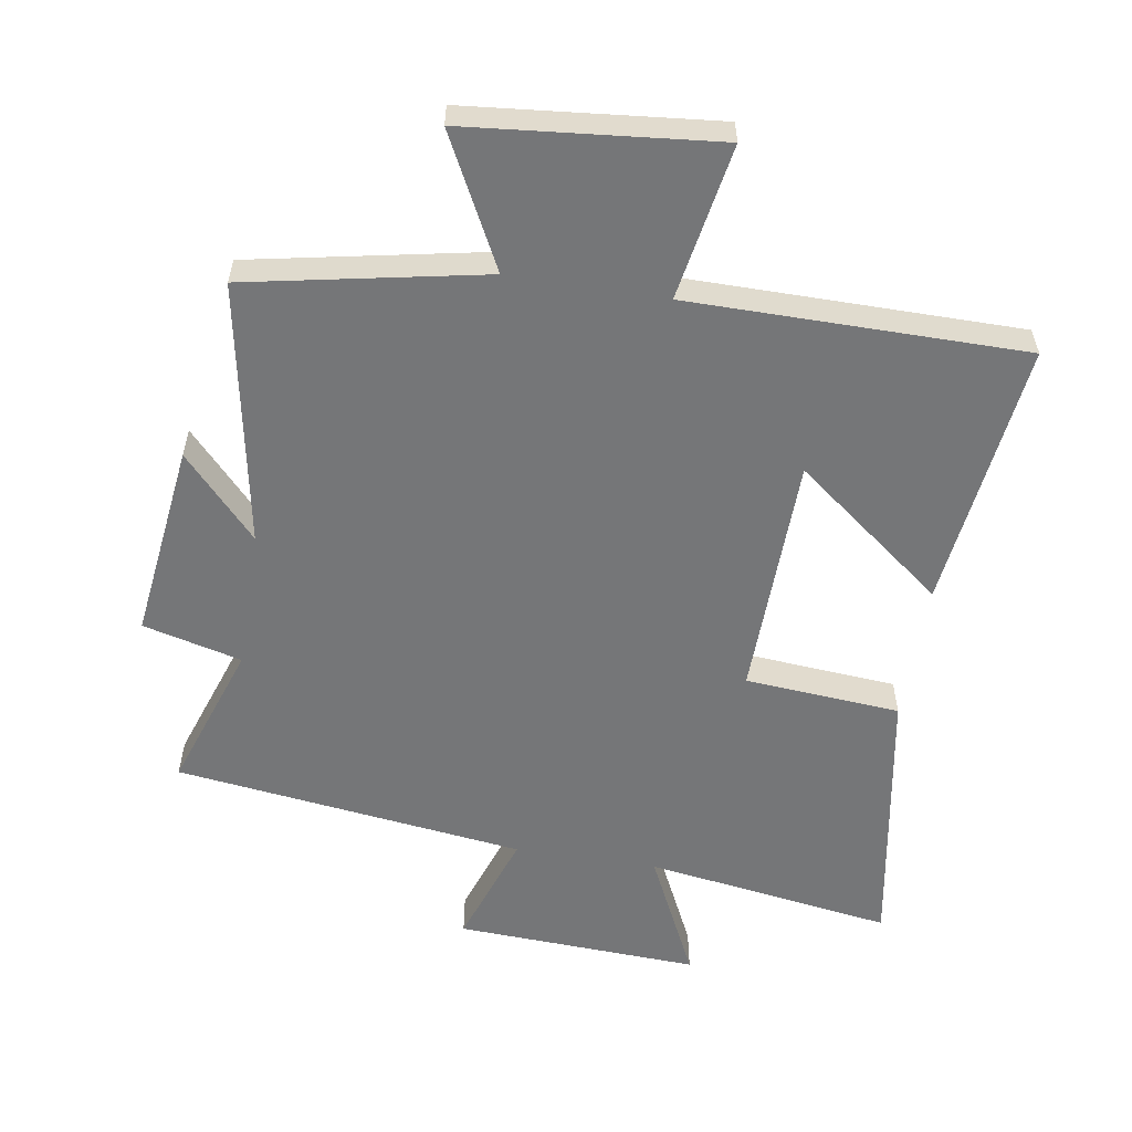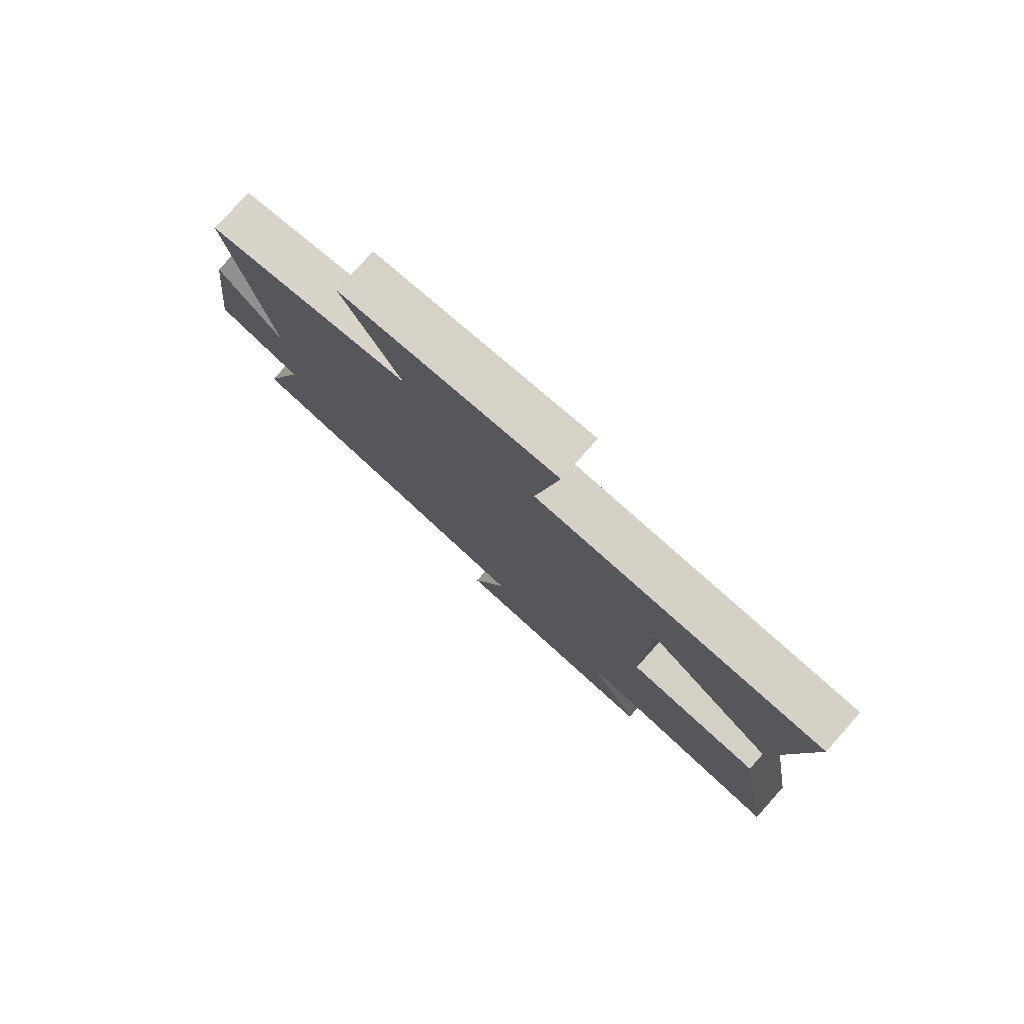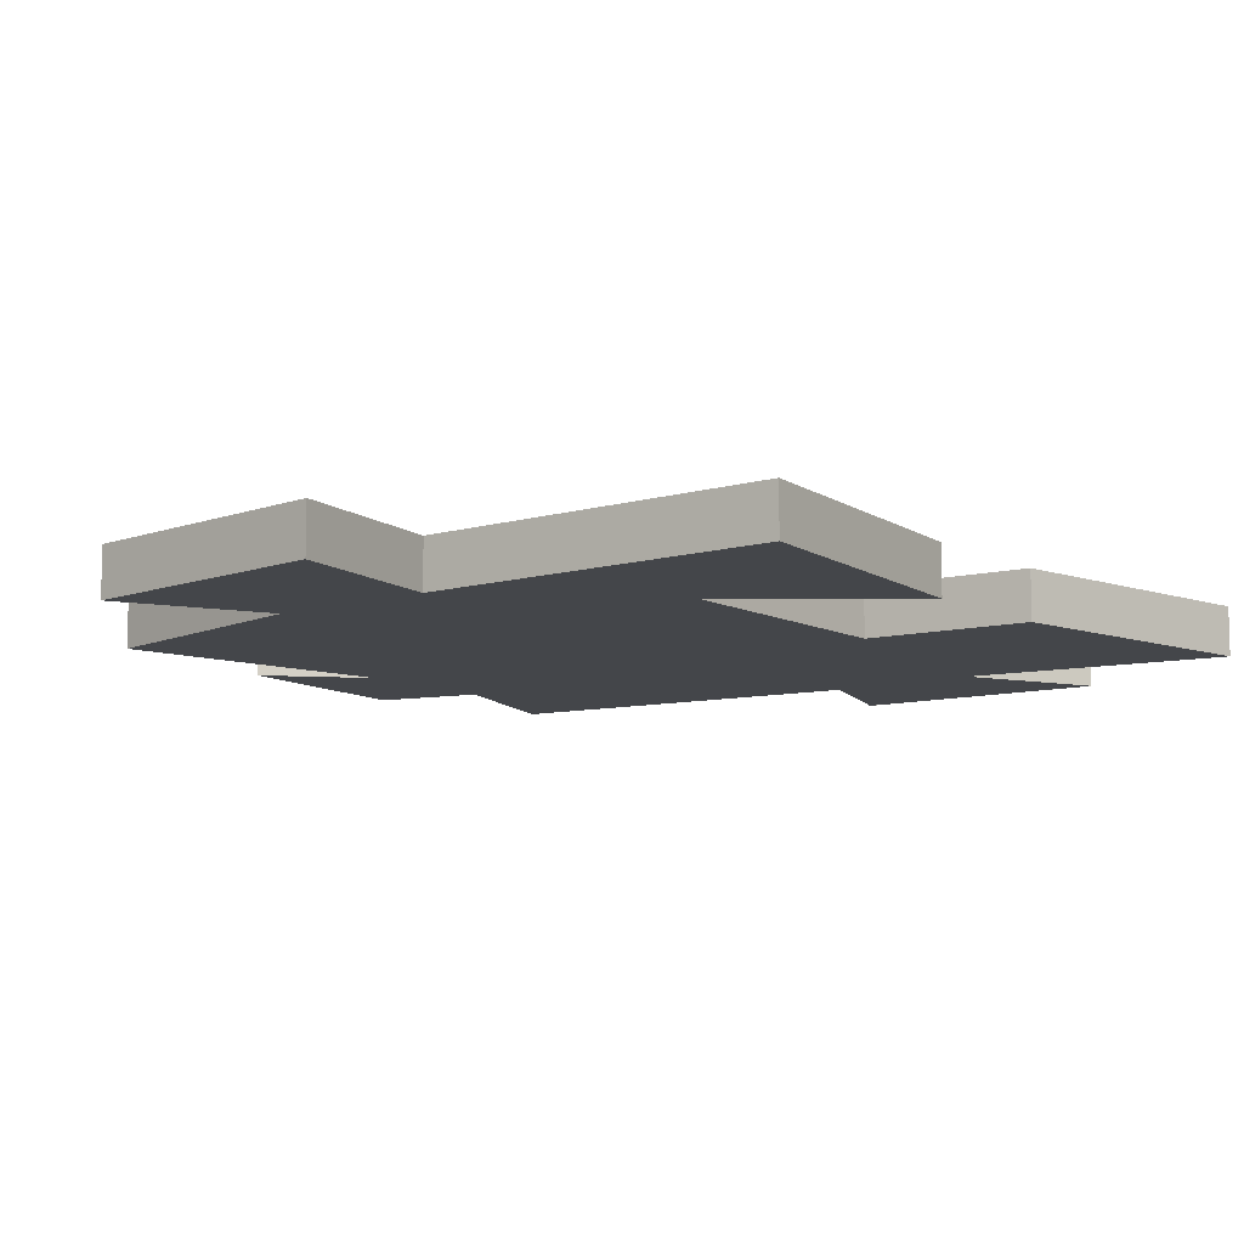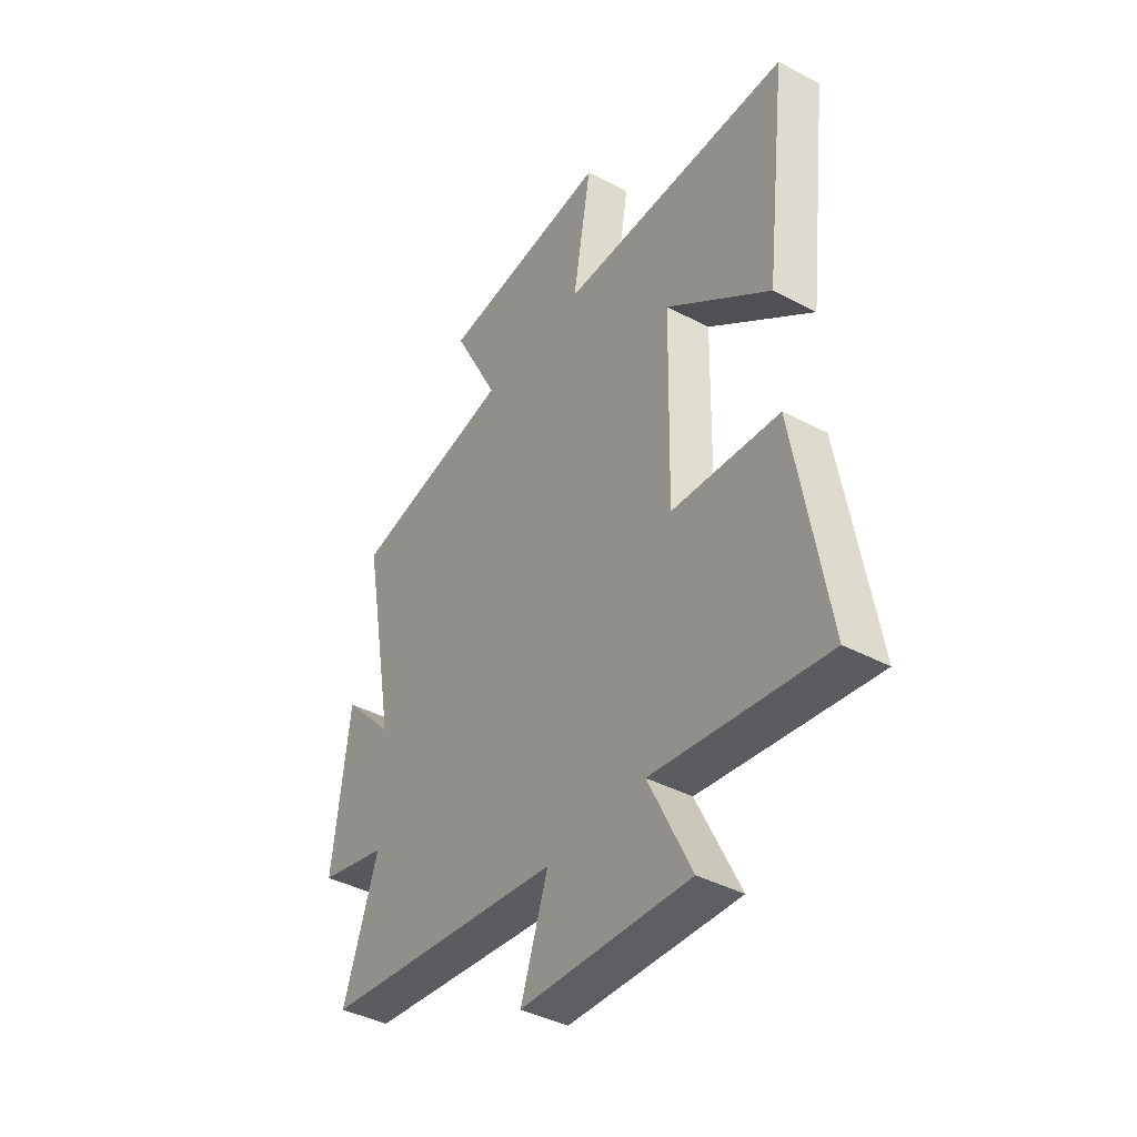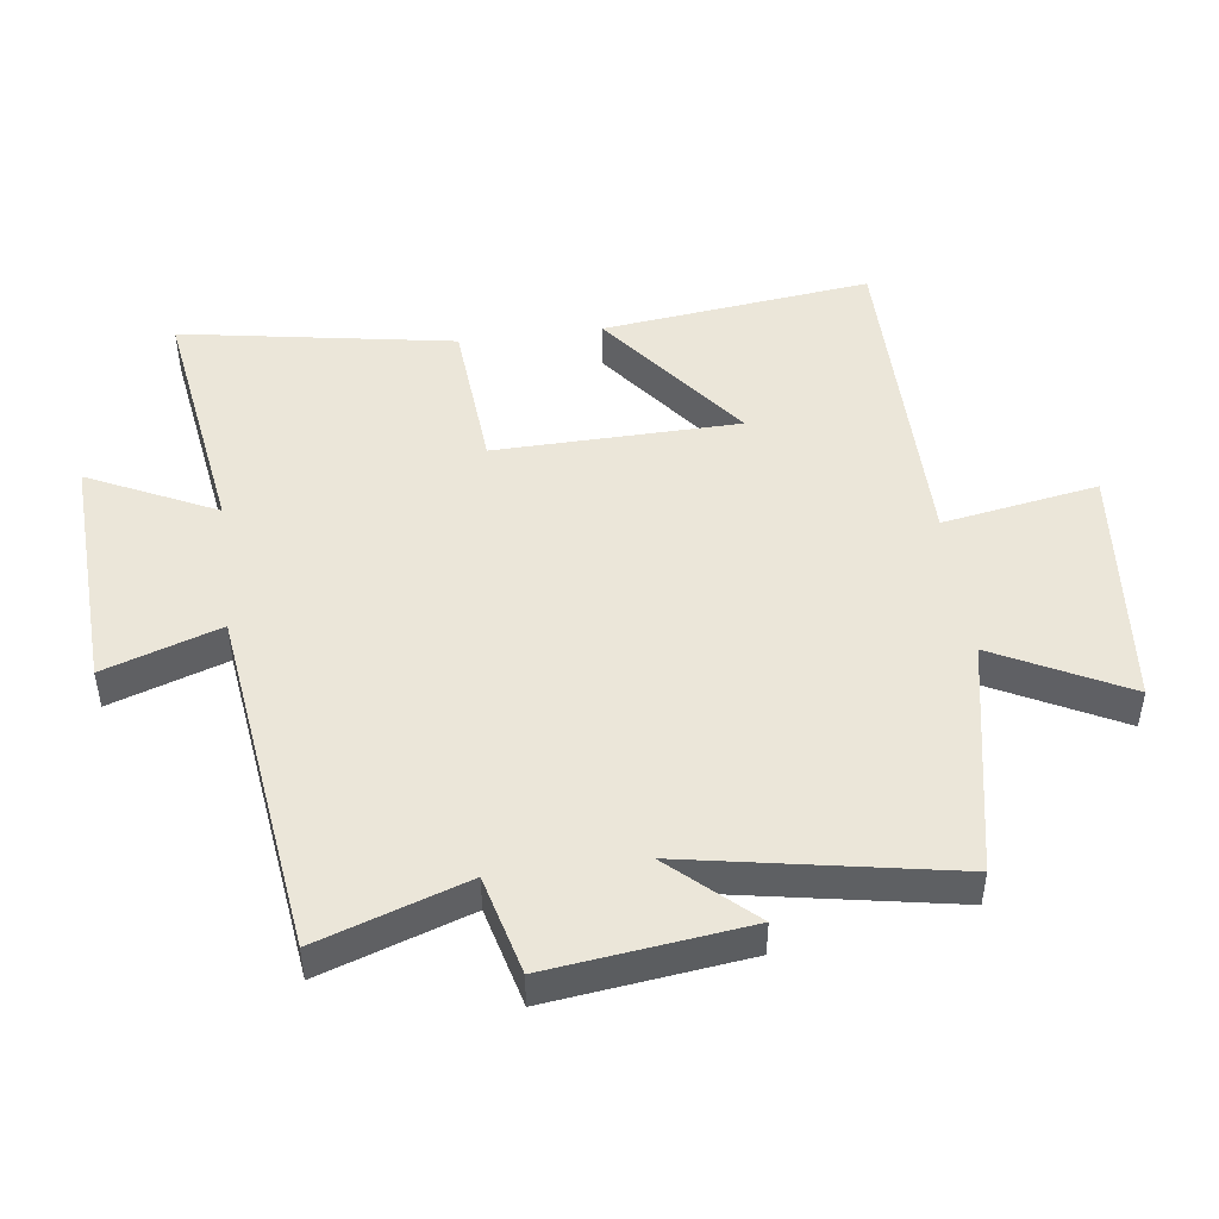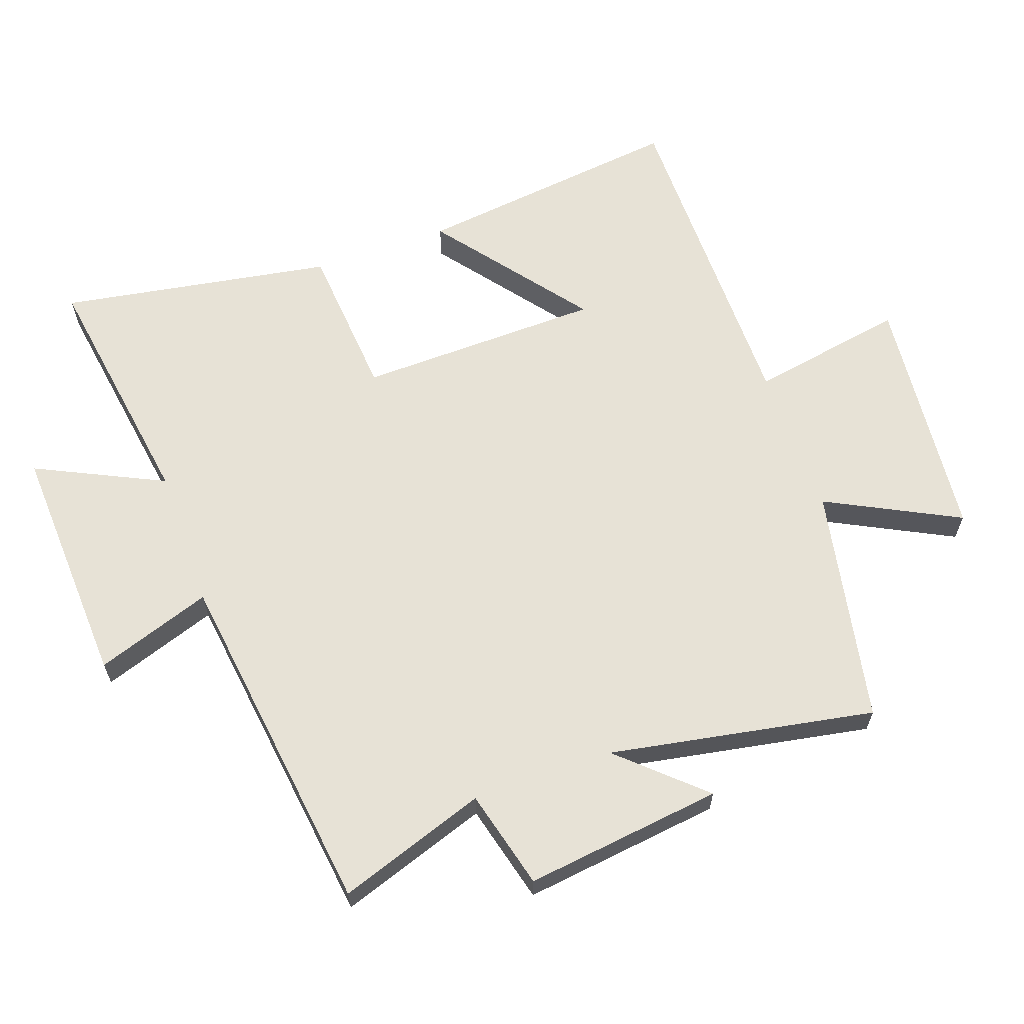
<metadata>
{"format":"obj","ext":"obj","renderer":"f3d","projection":"perspective","resolution":1024,"background":"white","views":[{"elev":-56.8,"azim":-9.2,"up":"+Y"},{"elev":78.7,"azim":41.8,"up":"+Z"},{"elev":-9.5,"azim":38.1,"up":"+Y"},{"elev":-41.2,"azim":57.3,"up":"+Z"},{"elev":47.5,"azim":-97.5,"up":"+Y"},{"elev":63.2,"azim":-109.6,"up":"+Y"}]}
</metadata>
<code>
v 0.572 0.07 -0.558
v 0.187 0.07 -0.5
v 0.282 0.07 -0.697
v -0.096 0.07 -0.679
v -0.035 0.07 -0.5
v -0.578 0.07 -0.43
v -0.5 0.07 -0.201
v -0.653 0.07 -0.162
v -0.615 0.07 0.144
v -0.5 0.07 0.019
v -0.575 0.07 0.428
v -0.209 0.07 0.5
v -0.313 0.07 0.703
v 0.073 0.07 0.741
v 0.031 0.07 0.5
v 0.55 0.07 0.499
v 0.5 0.07 0.082
v 0.267 0.07 0.261
v 0.259 0.07 -0.117
v 0.5 0.07 -0.136
v 0.572 0 -0.558
v 0.187 0 -0.5
v 0.282 0 -0.697
v -0.096 0 -0.679
v -0.035 0 -0.5
v -0.578 0 -0.43
v -0.5 0 -0.201
v -0.653 0 -0.162
v -0.615 0 0.144
v -0.5 0 0.019
v -0.575 0 0.428
v -0.209 0 0.5
v -0.313 0 0.703
v 0.073 0 0.741
v 0.031 0 0.5
v 0.55 0 0.499
v 0.5 0 0.082
v 0.267 0 0.261
v 0.259 0 -0.117
v 0.5 0 -0.136
f 19 20 1 2
f 18 19 2
f 15 16 17 18
f 15 18 2
f 12 13 14 15
f 10 11 12 15
f 10 15 2
f 7 8 9 10
f 7 10 2 3
f 5 6 7
f 5 7 3
f 3 4 5
f 22 21 40 39
f 22 39 38
f 38 37 36 35
f 22 38 35
f 35 34 33 32
f 35 32 31 30
f 22 35 30
f 30 29 28 27
f 23 22 30 27
f 27 26 25
f 23 27 25
f 25 24 23
f 1 21 22 2
f 2 22 23 3
f 3 23 24 4
f 4 24 25 5
f 5 25 26 6
f 6 26 27 7
f 7 27 28 8
f 8 28 29 9
f 9 29 30 10
f 10 30 31 11
f 11 31 32 12
f 12 32 33 13
f 13 33 34 14
f 14 34 35 15
f 15 35 36 16
f 16 36 37 17
f 17 37 38 18
f 18 38 39 19
f 19 39 40 20
f 20 40 21 1

</code>
